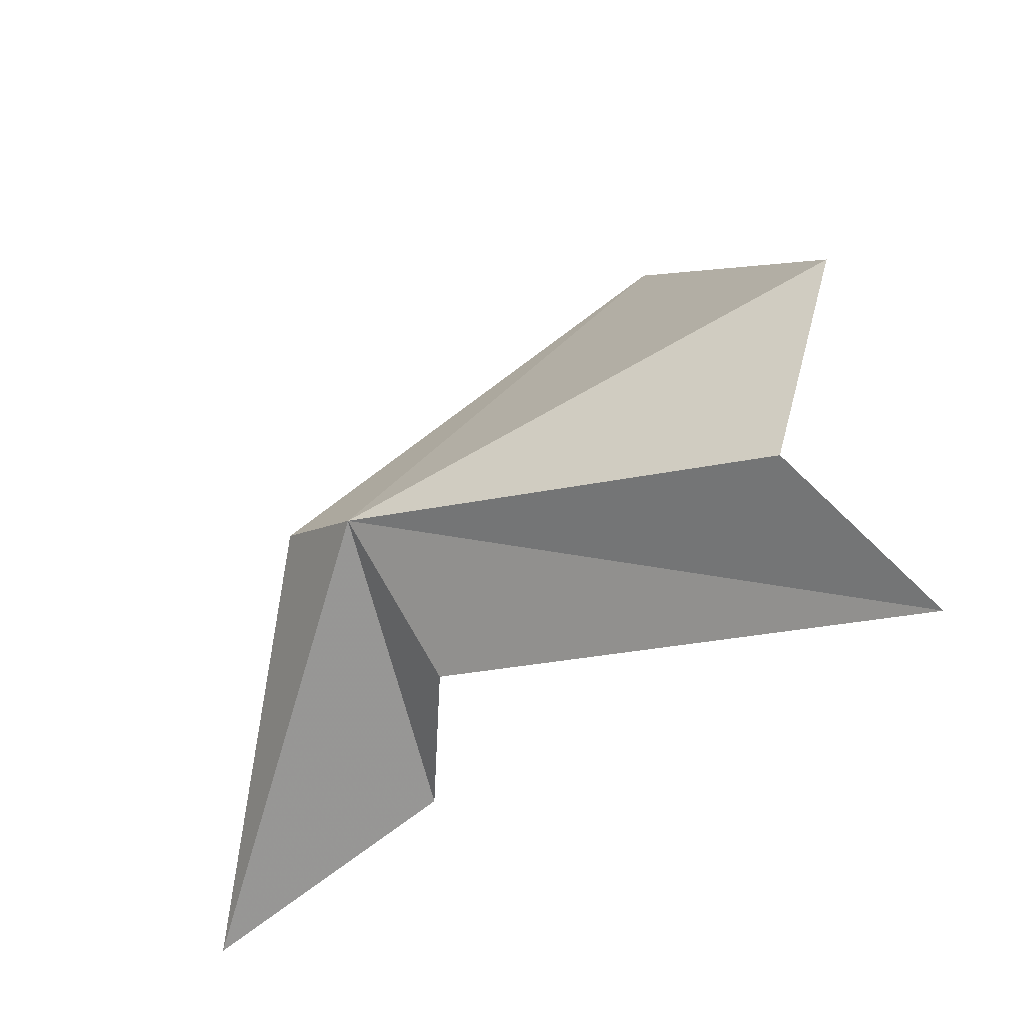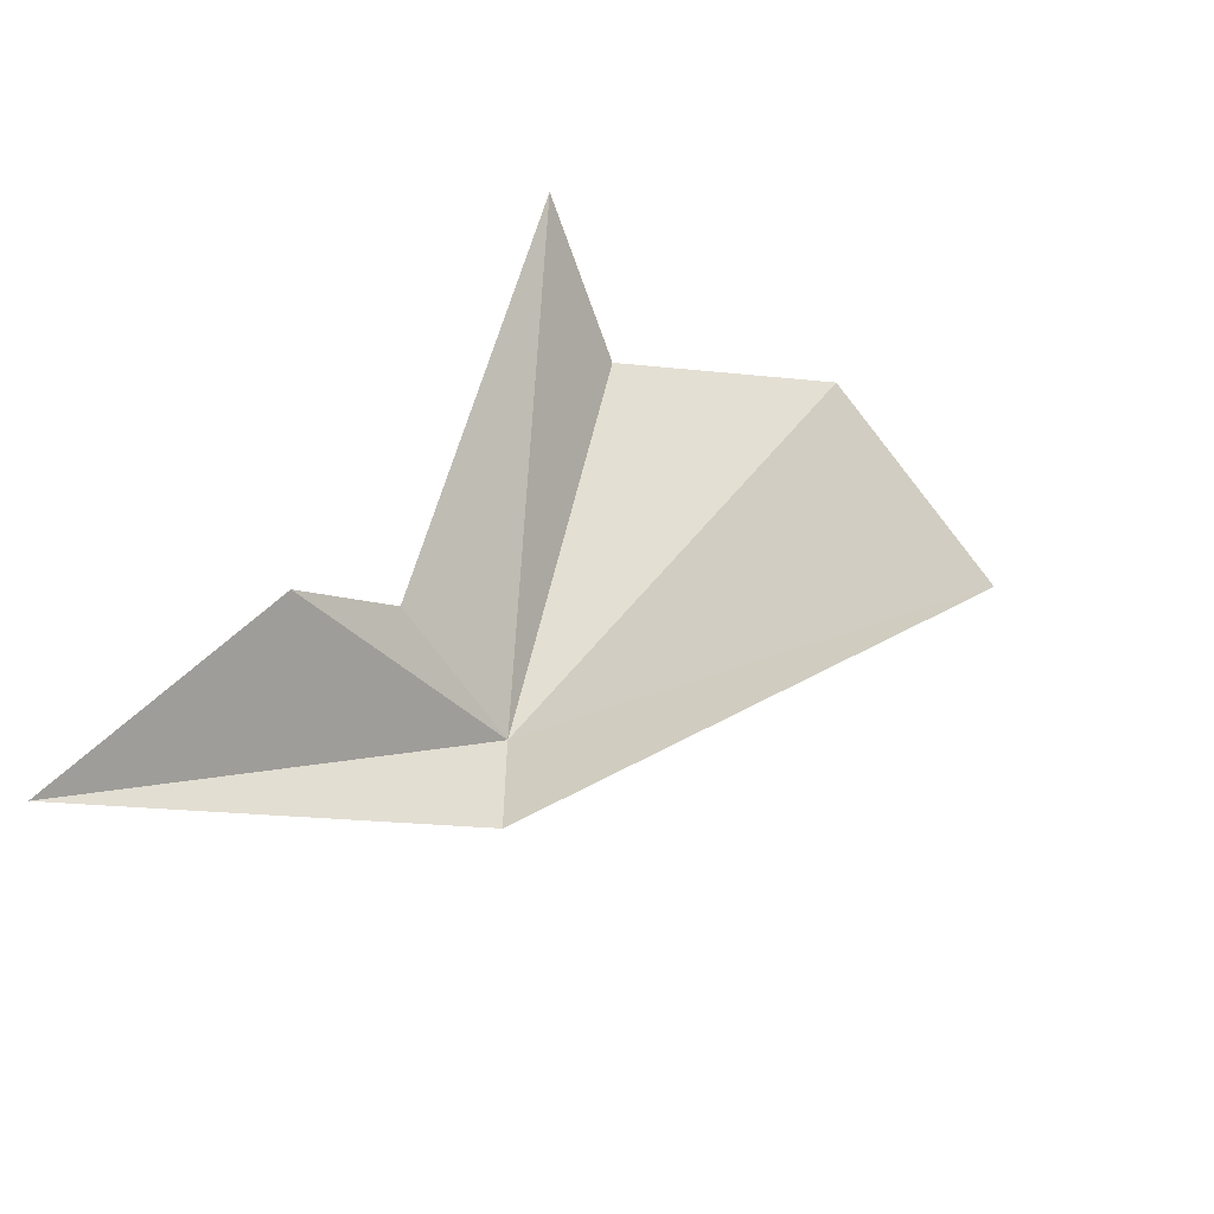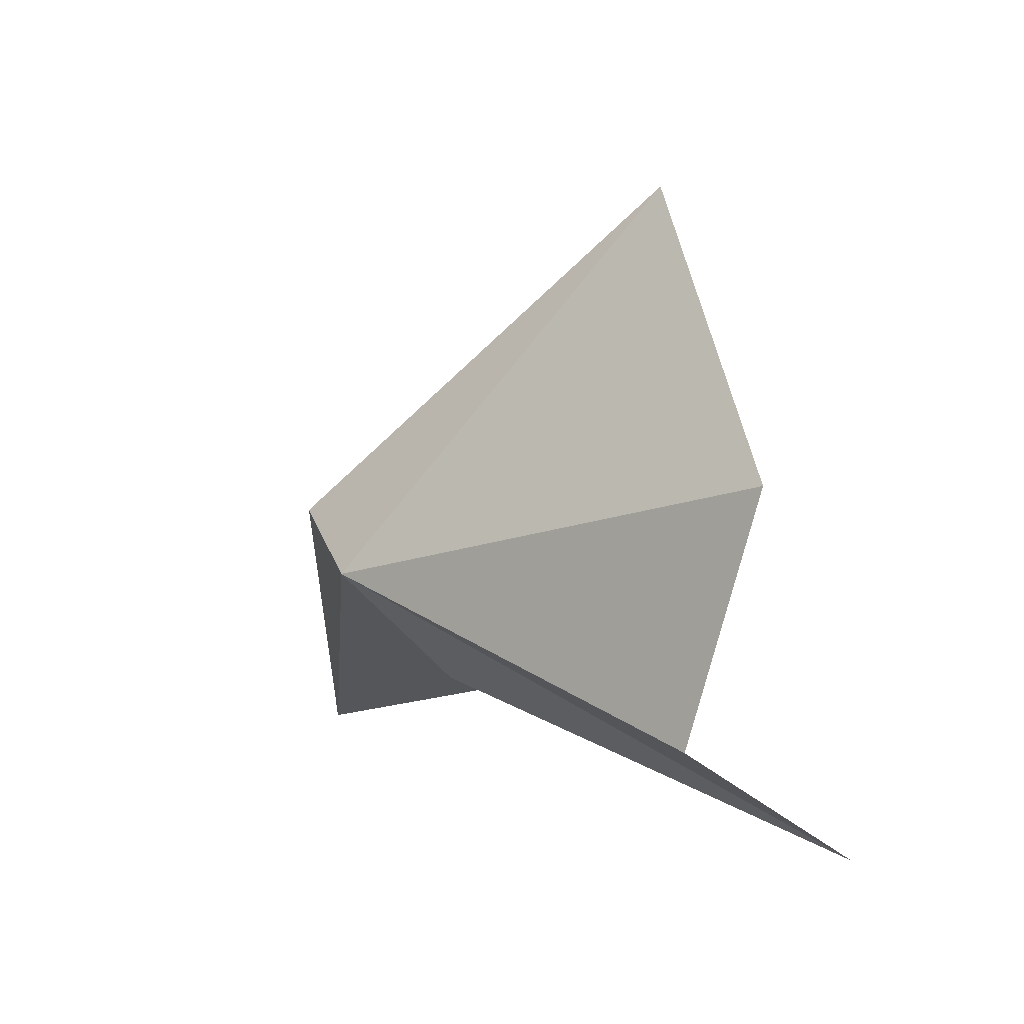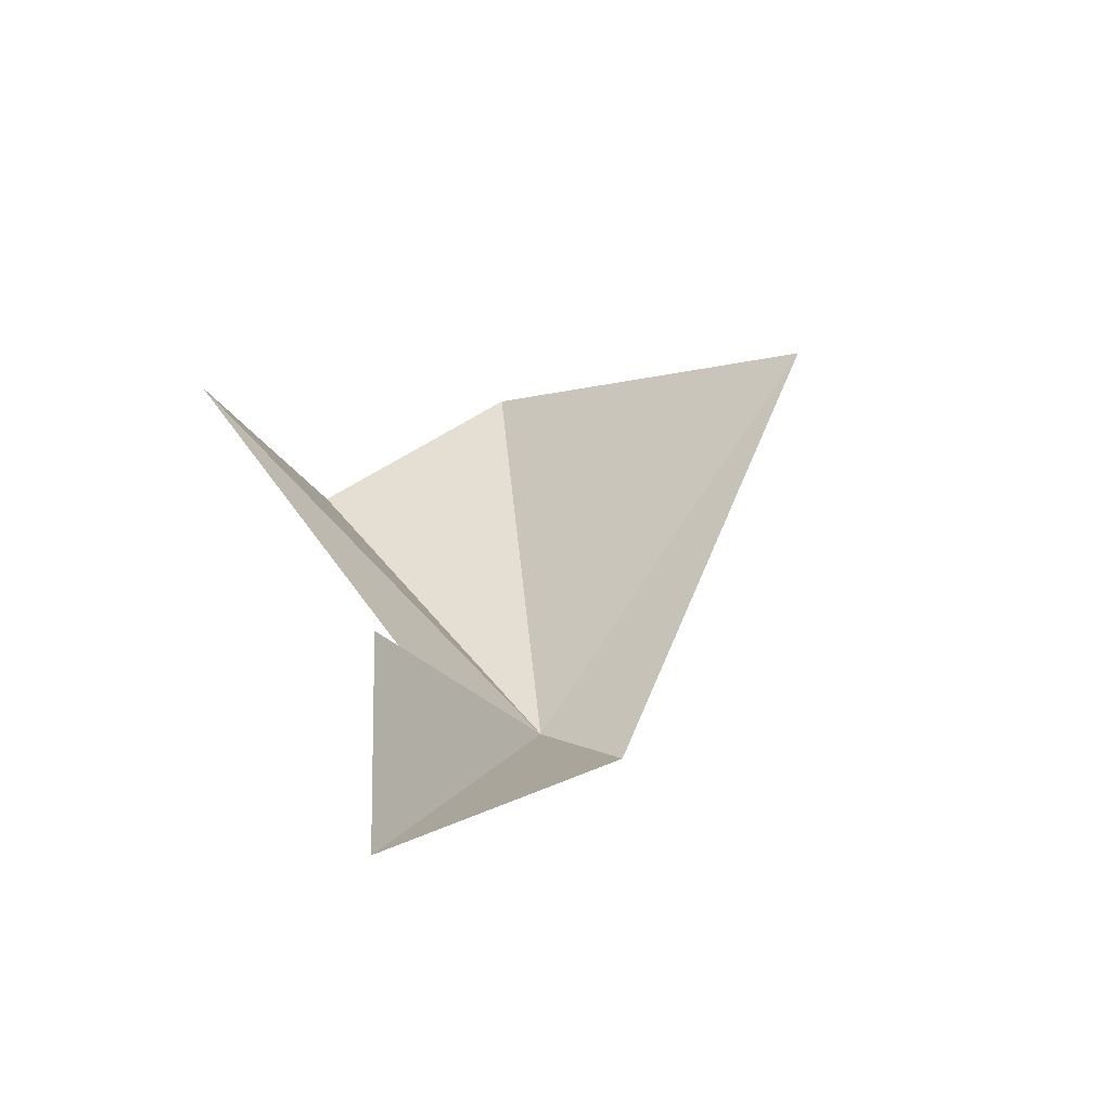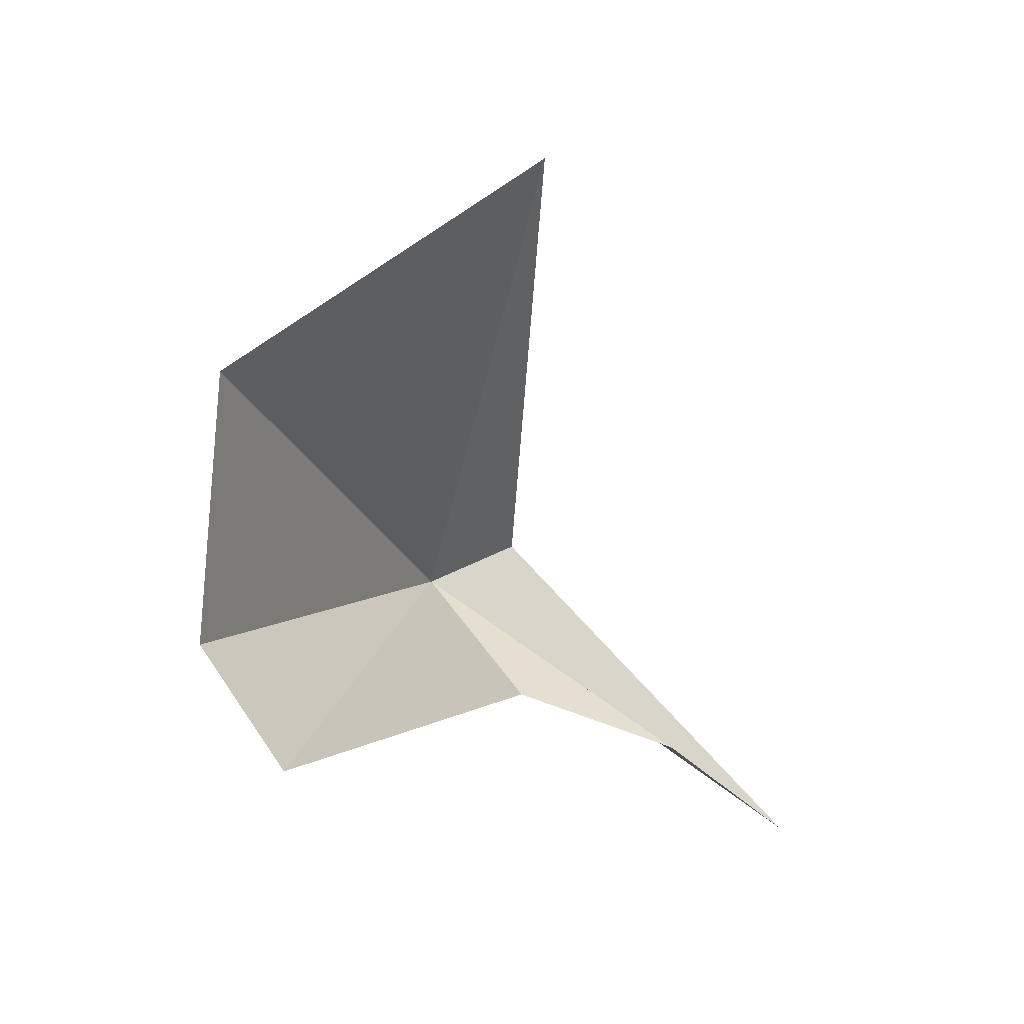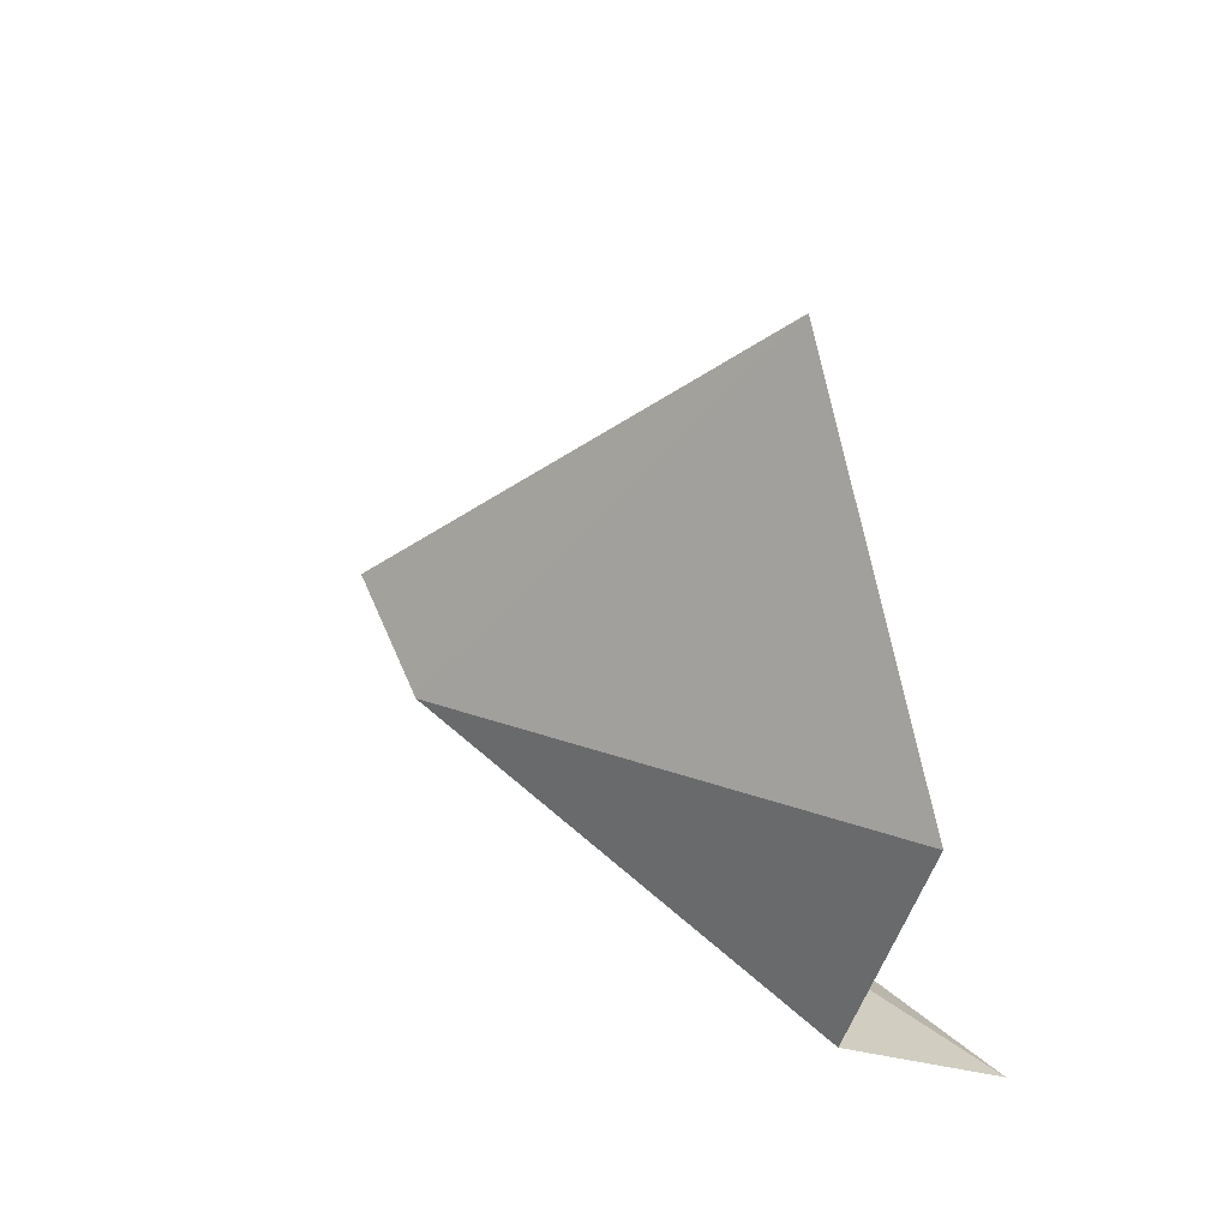
<metadata>
{"format":"obj","ext":"obj","renderer":"f3d","projection":"perspective","resolution":1024,"background":"white","views":[{"elev":-34.4,"azim":28.7,"up":"+Z"},{"elev":62.1,"azim":-65.9,"up":"+Y"},{"elev":10.2,"azim":42.7,"up":"+Z"},{"elev":42.3,"azim":-111.4,"up":"+Y"},{"elev":-6.7,"azim":112.2,"up":"+Z"},{"elev":44.5,"azim":38.1,"up":"+Z"}]}
</metadata>
<code>
v 8.784 -35.84 96.74
v 8.021 -35.46 97.08
v 6.383 -33.69 94.78
v 8.434 -33.98 95.44
v 12.44 -35.66 97.79
v 10.44 -34.22 99.56
v 12.1 -35.97 96.08
v 12.74 -35.01 95.27
v 9.048 -34.96 95.84
f 1 2 3
f 1 3 4
f 1 5 6
f 1 7 5
f 1 8 7
f 1 9 8
f 1 4 9
f 1 6 2

</code>
